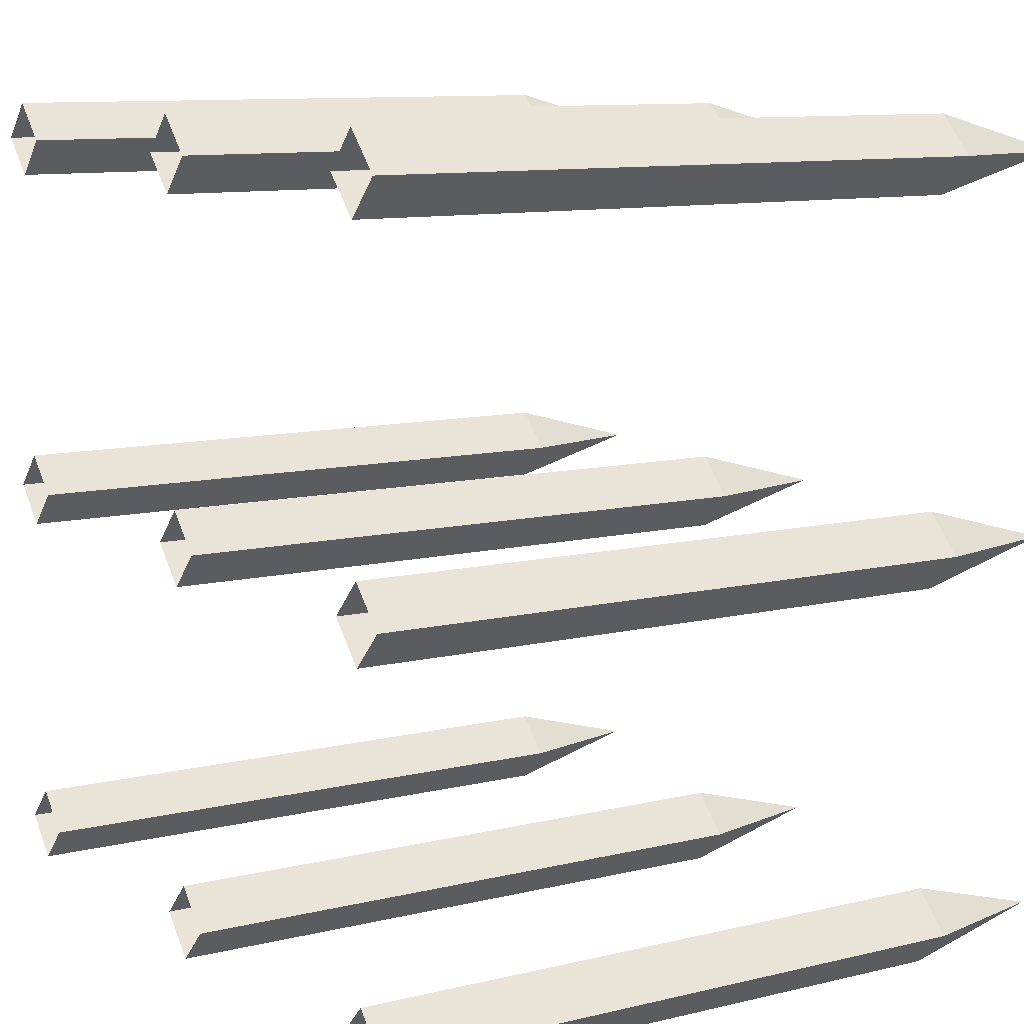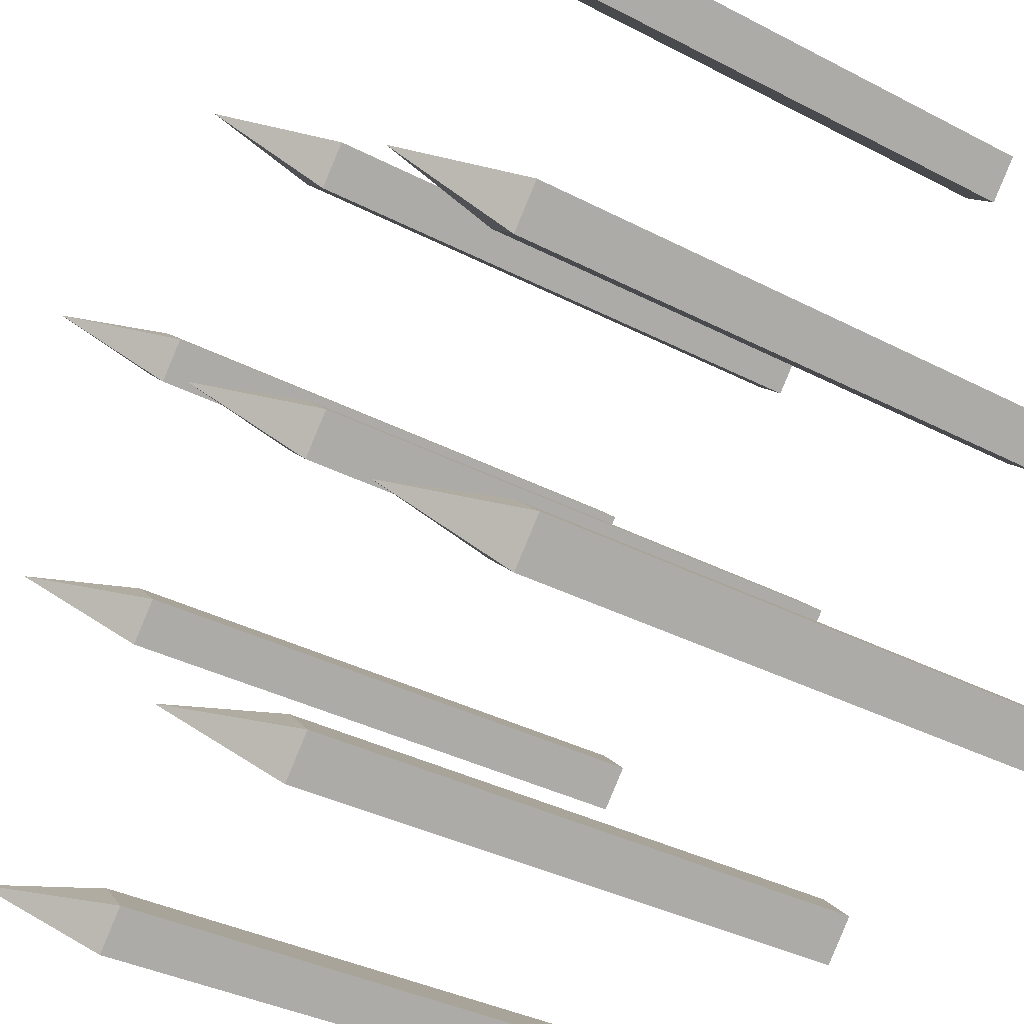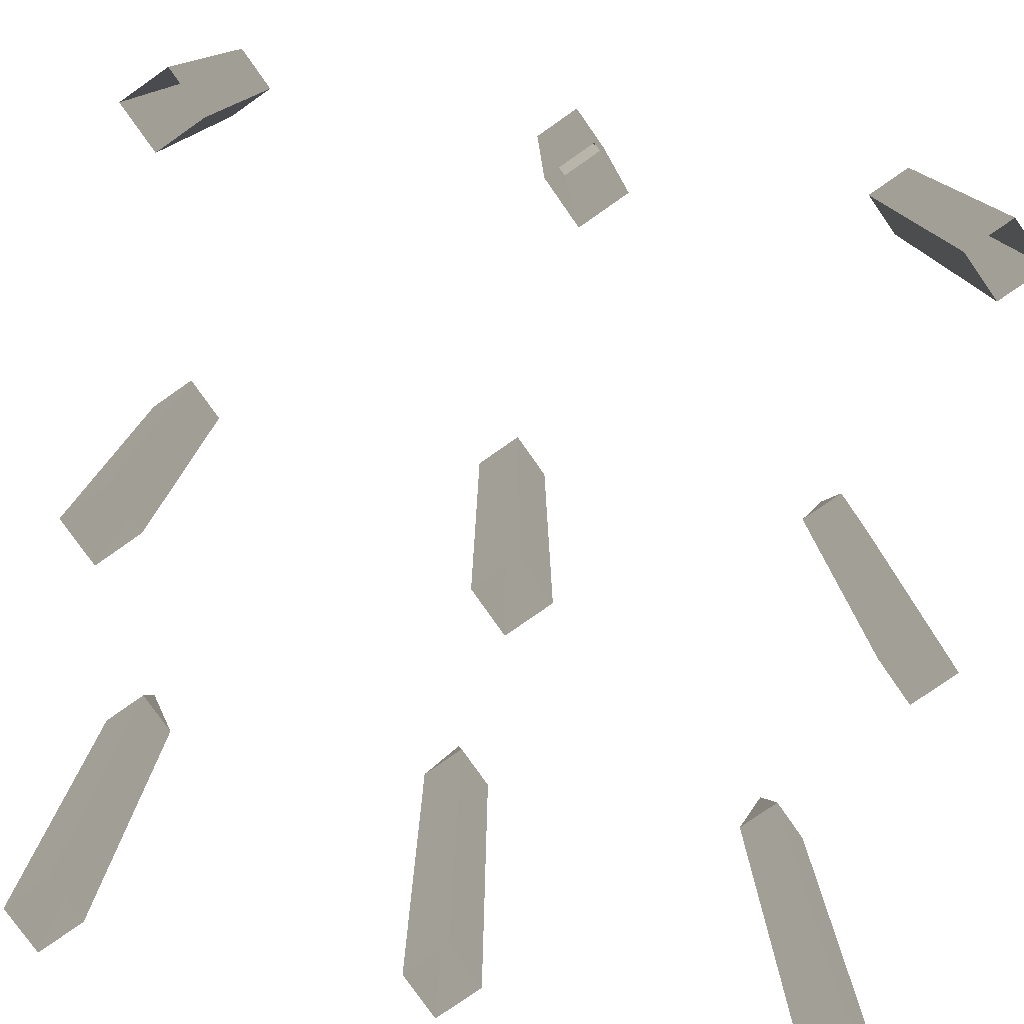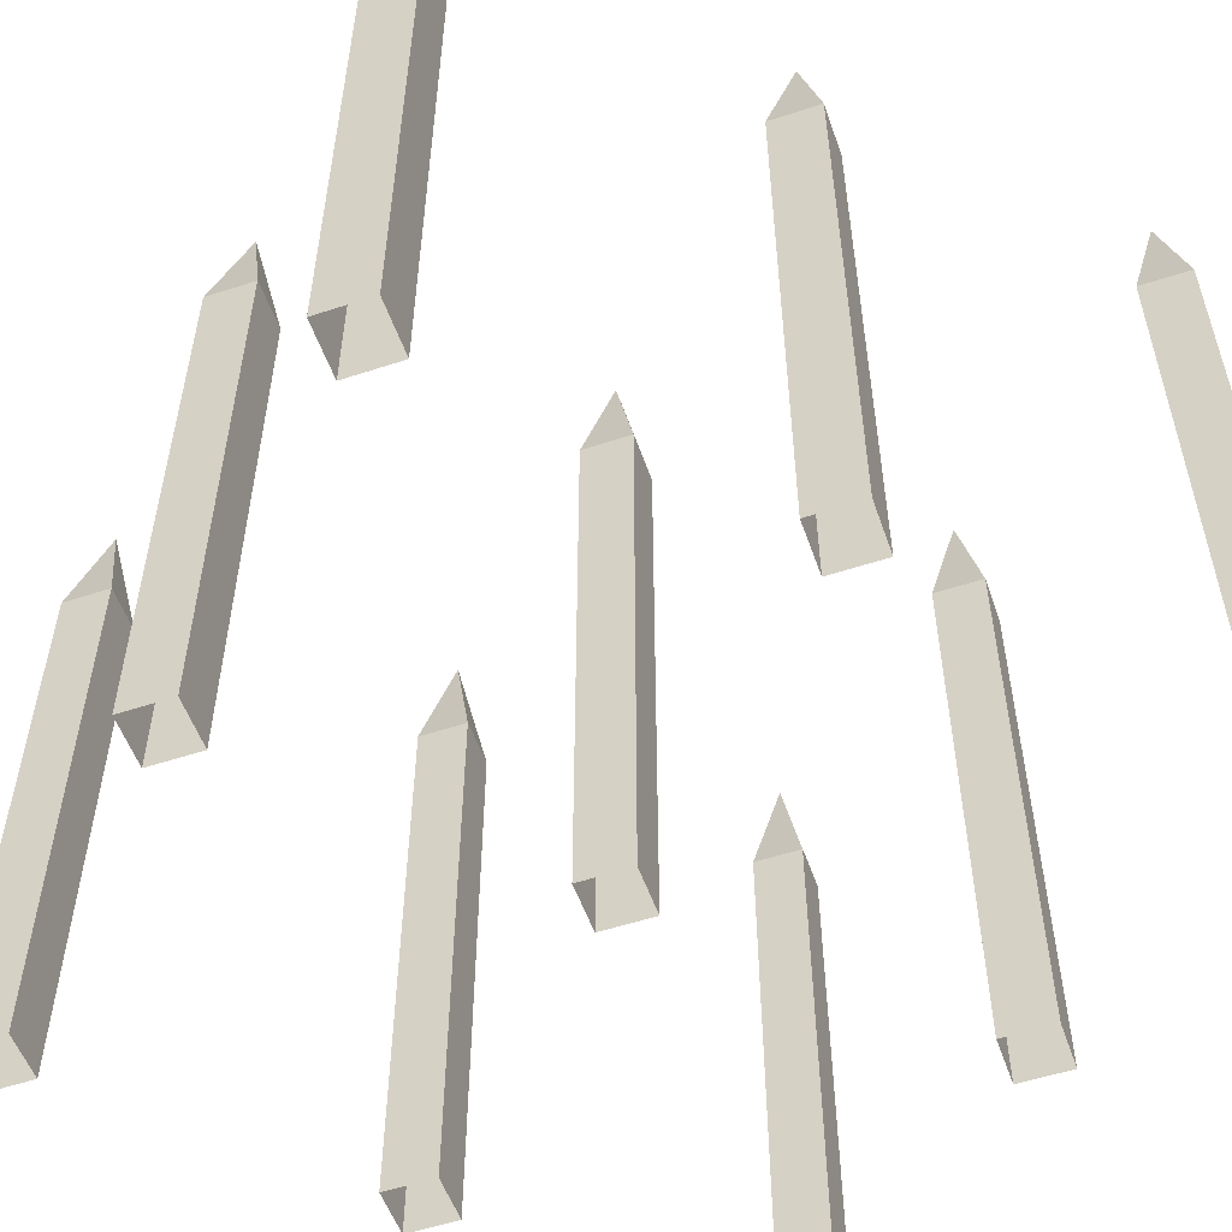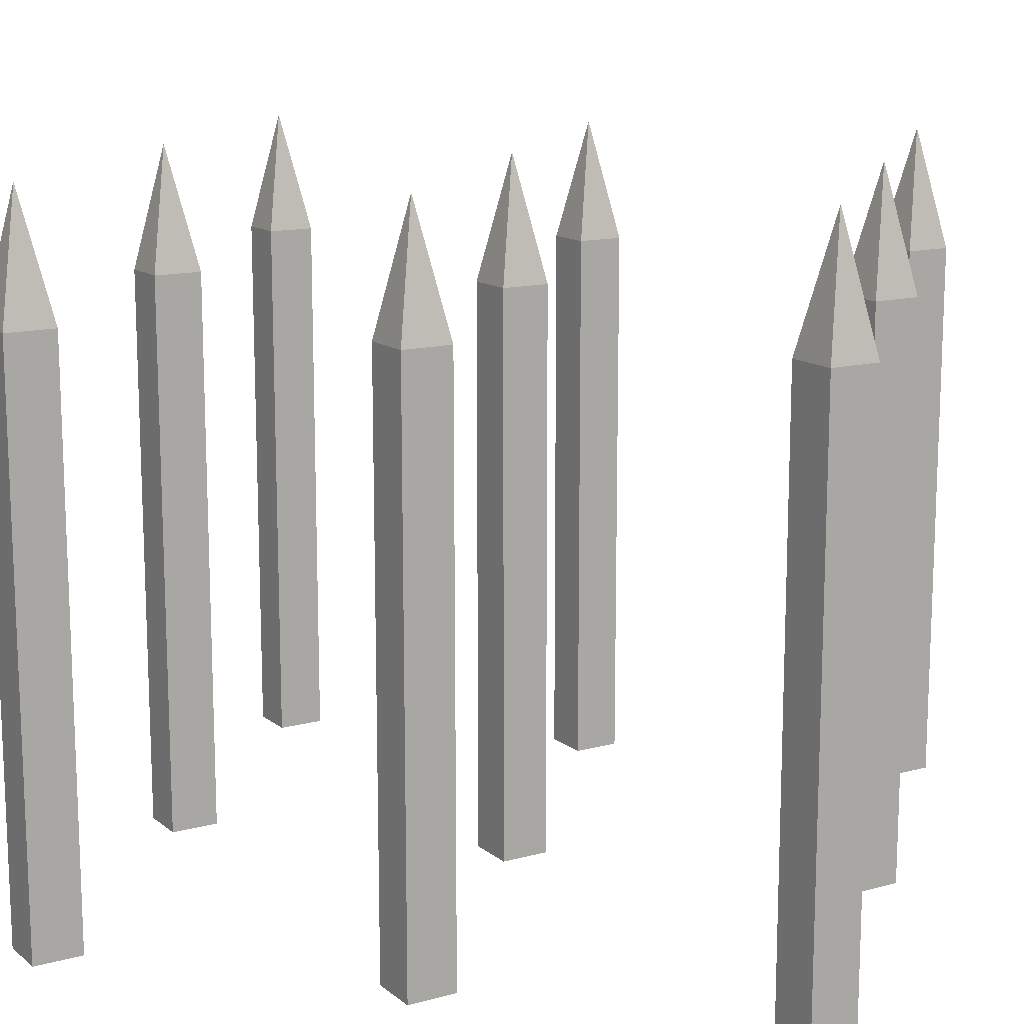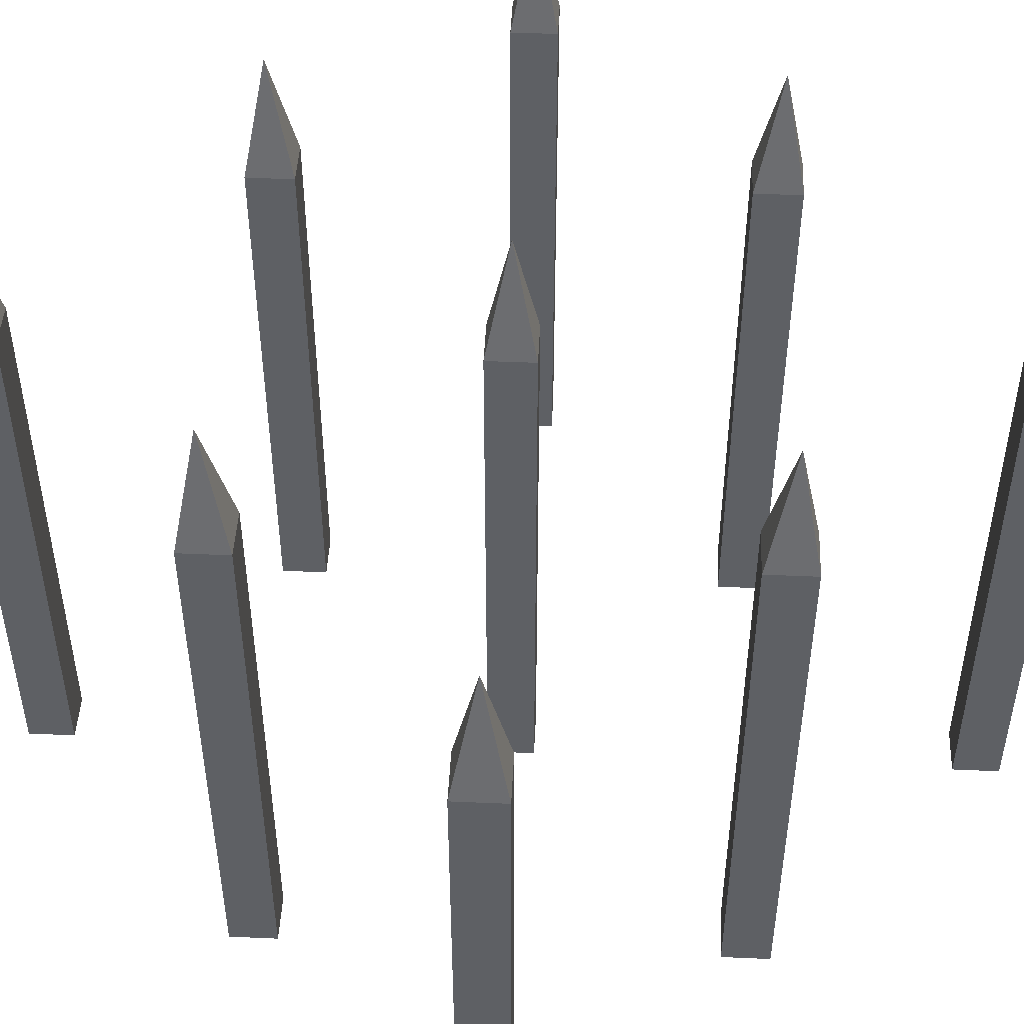
<metadata>
{"format":"obj","ext":"obj","renderer":"f3d","projection":"perspective","resolution":1024,"background":"white","views":[{"elev":10.6,"azim":59.2,"up":"+Z"},{"elev":-38.2,"azim":-123.0,"up":"+Z"},{"elev":-78.3,"azim":-100.0,"up":"+Y"},{"elev":-54.3,"azim":-25.8,"up":"+Y"},{"elev":13.5,"azim":-76.4,"up":"+Y"},{"elev":46.9,"azim":-42.2,"up":"+Y"}]}
</metadata>
<code>
o spikes_Cube.14375
v -0.1 0 1e-06
v 0 2 1e-06
v 0.1 0 1e-06
v -0.1 1.644 1e-06
v 0 0 -0.1
v 0.1 1.644 1e-06
v 0 0 0.1
v 0 1.644 0.1
v 0 1.644 -0.1
v 0.9 0 1e-06
v 1 2 1e-06
v 1.1 0 1e-06
v 0.9 1.644 1e-06
v 1 0 -0.1
v 1.1 1.644 1e-06
v 1 0 0.1
v 1 1.644 0.1
v 1 1.644 -0.1
v -1.1 0 1e-06
v -1 2 1e-06
v -0.9 0 1e-06
v -1.1 1.644 1e-06
v -1 0 -0.1
v -0.9 1.644 1e-06
v -1 0 0.1
v -1 1.644 0.1
v -1 1.644 -0.1
v -0.1 0 -1
v 0 2 -1
v 0.1 0 -1
v -0.1 1.644 -1
v 0 0 -1.1
v 0.1 1.644 -1
v 0 0 -0.9
v 0 1.644 -0.9
v 0 1.644 -1.1
v 0.9 0 -1
v 1 2 -1
v 1.1 0 -1
v 0.9 1.644 -1
v 1 0 -1.1
v 1.1 1.644 -1
v 1 0 -0.9
v 1 1.644 -0.9
v 1 1.644 -1.1
v -1.1 0 -1
v -1 2 -1
v -0.9 0 -1
v -1.1 1.644 -1
v -1 0 -1.1
v -0.9 1.644 -1
v -1 0 -0.9
v -1 1.644 -0.9
v -1 1.644 -1.1
v -0.1 0 1
v 0 2 1
v 0.1 0 1
v -0.1 1.644 1
v 0 0 0.9
v 0.1 1.644 1
v 0 0 1.1
v 0 1.644 1.1
v 0 1.644 0.9
v 0.9 0 1
v 1 2 1
v 1.1 0 1
v 0.9 1.644 1
v 1 0 0.9
v 1.1 1.644 1
v 1 0 1.1
v 1 1.644 1.1
v 1 1.644 0.9
v -1.1 0 1
v -1 2 1
v -0.9 0 1
v -1.1 1.644 1
v -1 0 0.9
v -0.9 1.644 1
v -1 0 1.1
v -1 1.644 1.1
v -1 1.644 0.9
f 9 2 6
f 8 2 4
f 7 8 4 1
f 3 6 8 7
f 6 2 8
f 5 9 6 3
f 1 4 9 5
f 4 2 9
f 18 11 15
f 17 11 13
f 16 17 13 10
f 12 15 17 16
f 15 11 17
f 14 18 15 12
f 10 13 18 14
f 13 11 18
f 27 20 24
f 26 20 22
f 25 26 22 19
f 21 24 26 25
f 24 20 26
f 23 27 24 21
f 19 22 27 23
f 22 20 27
f 36 29 33
f 35 29 31
f 34 35 31 28
f 30 33 35 34
f 33 29 35
f 32 36 33 30
f 28 31 36 32
f 31 29 36
f 45 38 42
f 44 38 40
f 43 44 40 37
f 39 42 44 43
f 42 38 44
f 41 45 42 39
f 37 40 45 41
f 40 38 45
f 54 47 51
f 53 47 49
f 52 53 49 46
f 48 51 53 52
f 51 47 53
f 50 54 51 48
f 46 49 54 50
f 49 47 54
f 63 56 60
f 62 56 58
f 61 62 58 55
f 57 60 62 61
f 60 56 62
f 59 63 60 57
f 55 58 63 59
f 58 56 63
f 72 65 69
f 71 65 67
f 70 71 67 64
f 66 69 71 70
f 69 65 71
f 68 72 69 66
f 64 67 72 68
f 67 65 72
f 81 74 78
f 80 74 76
f 79 80 76 73
f 75 78 80 79
f 78 74 80
f 77 81 78 75
f 73 76 81 77
f 76 74 81

</code>
